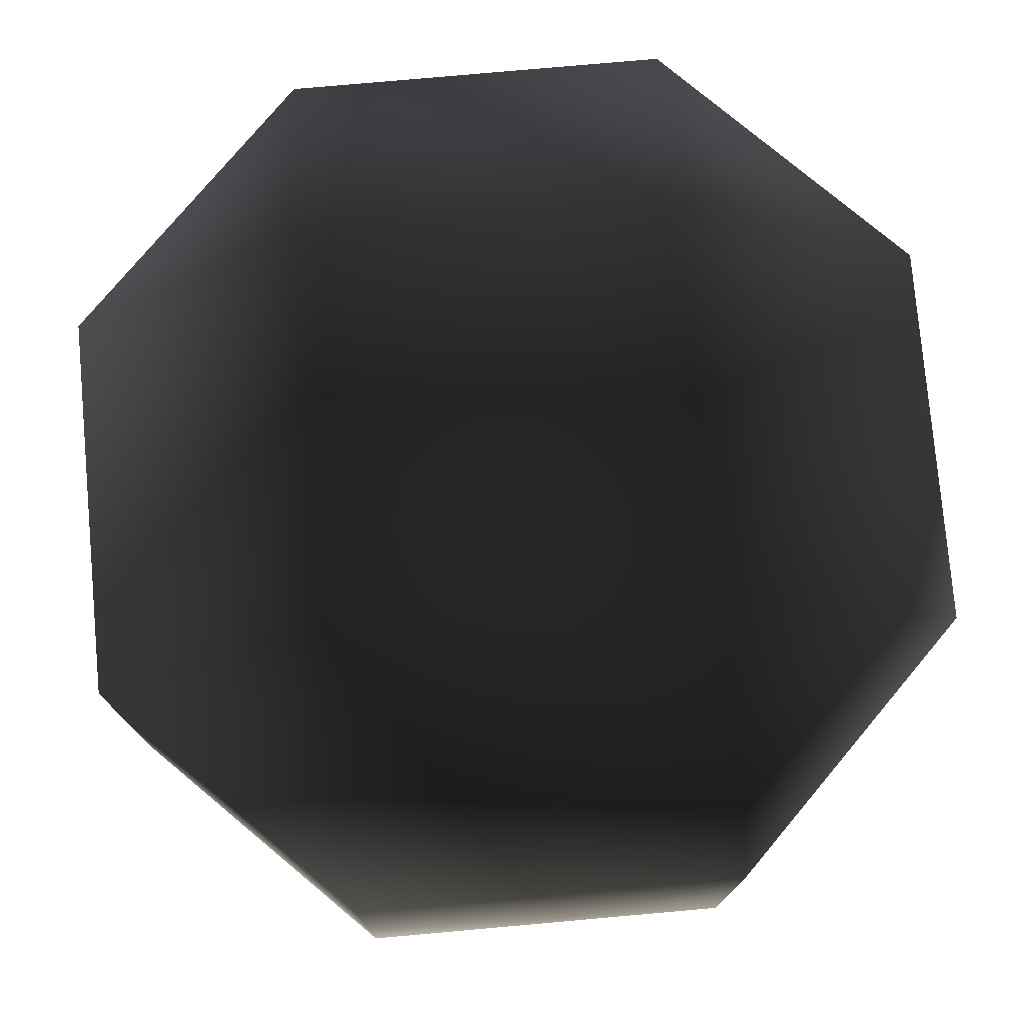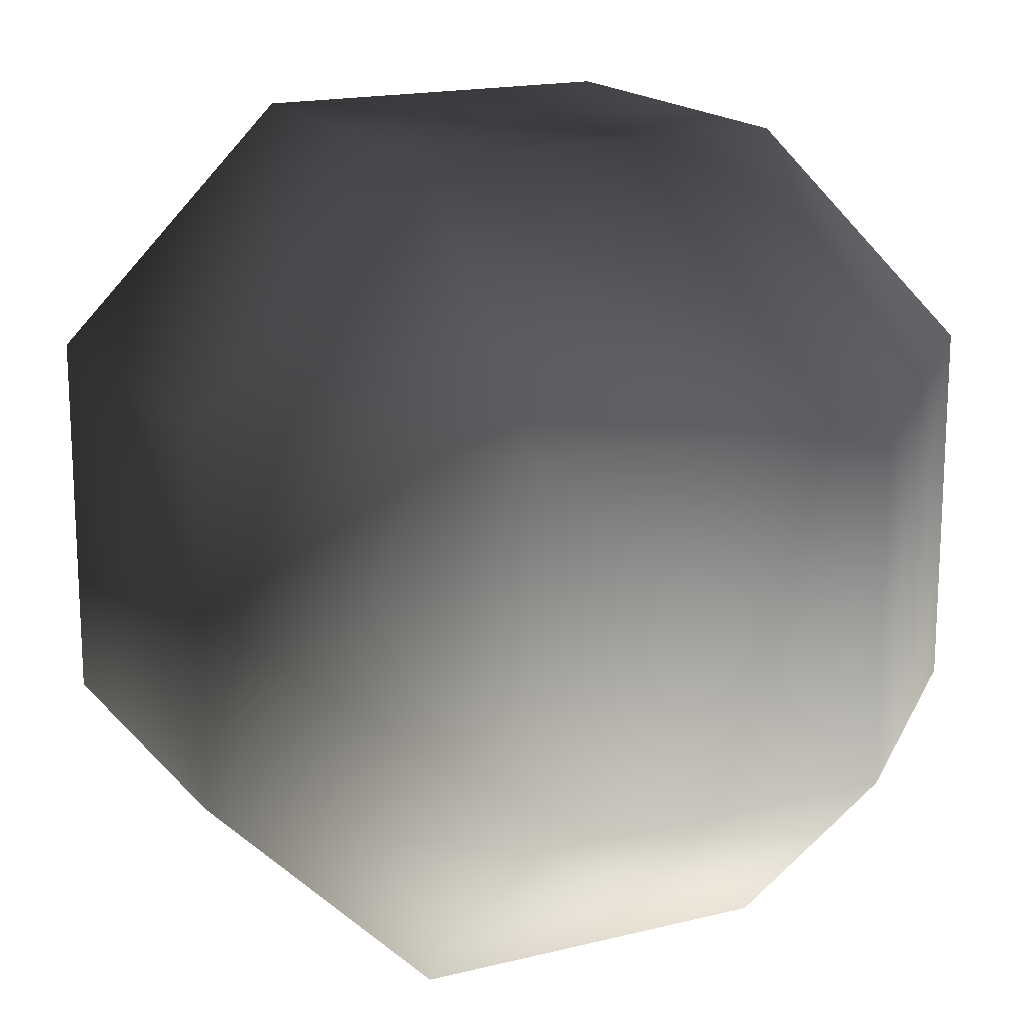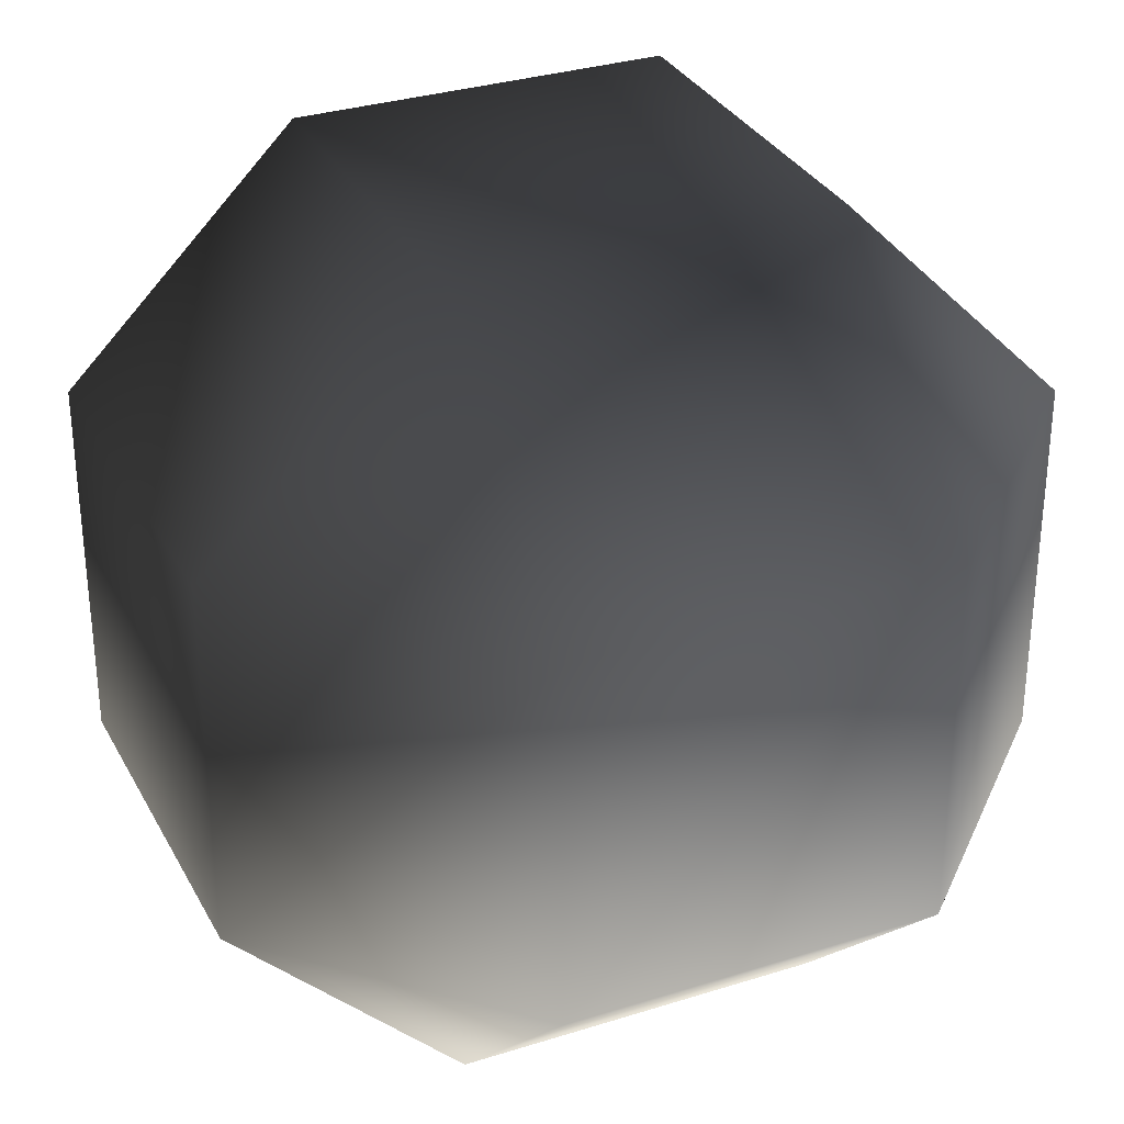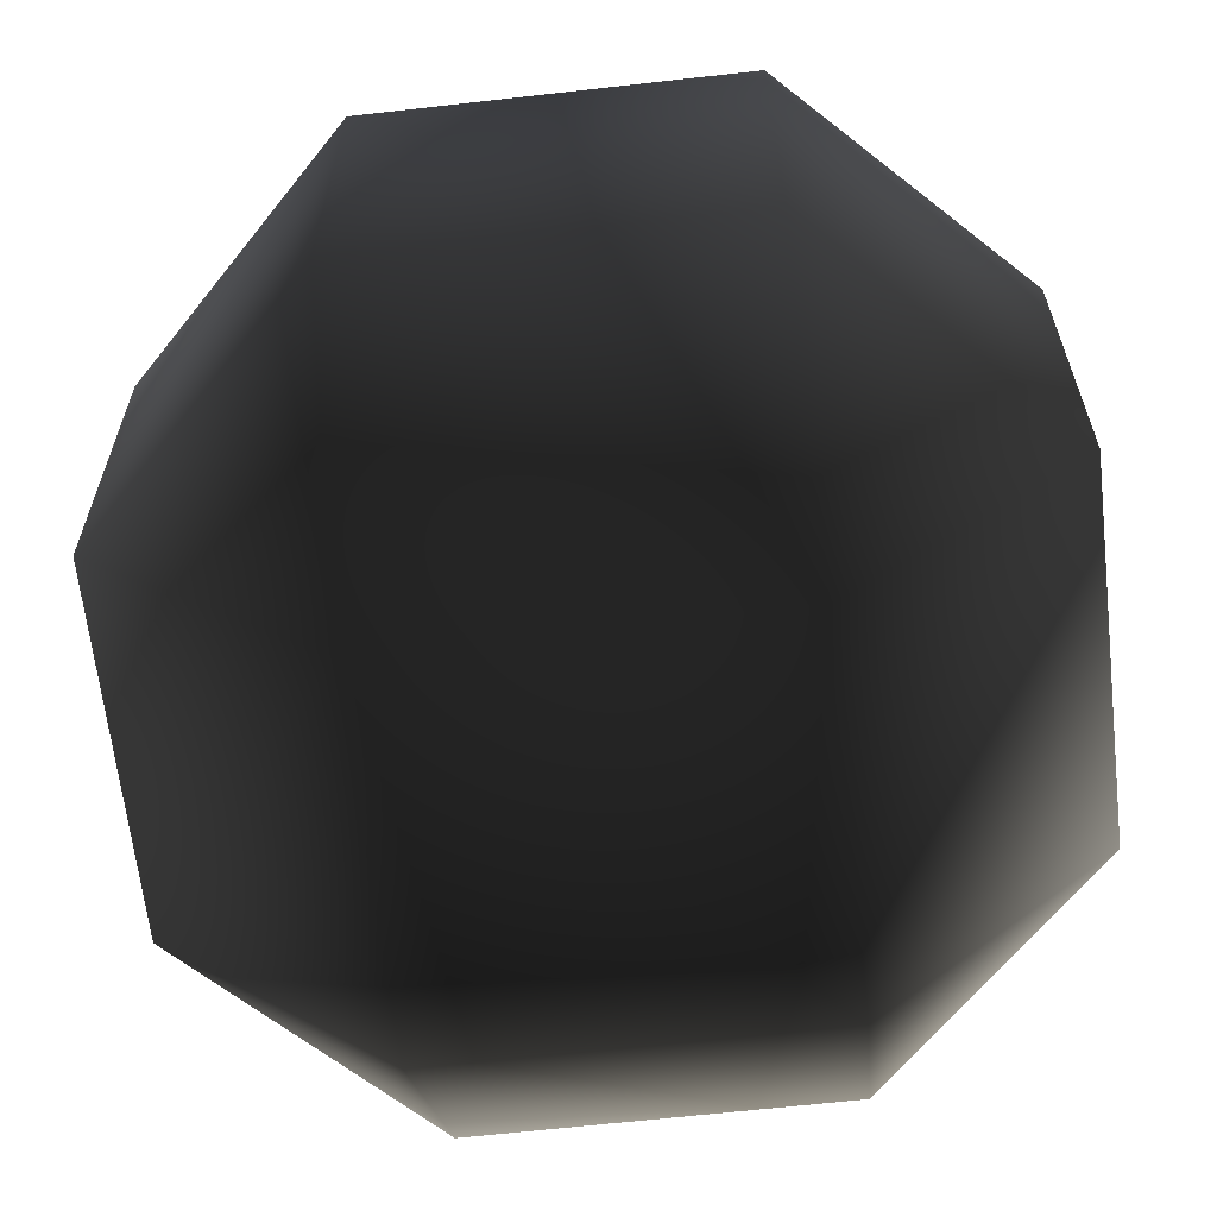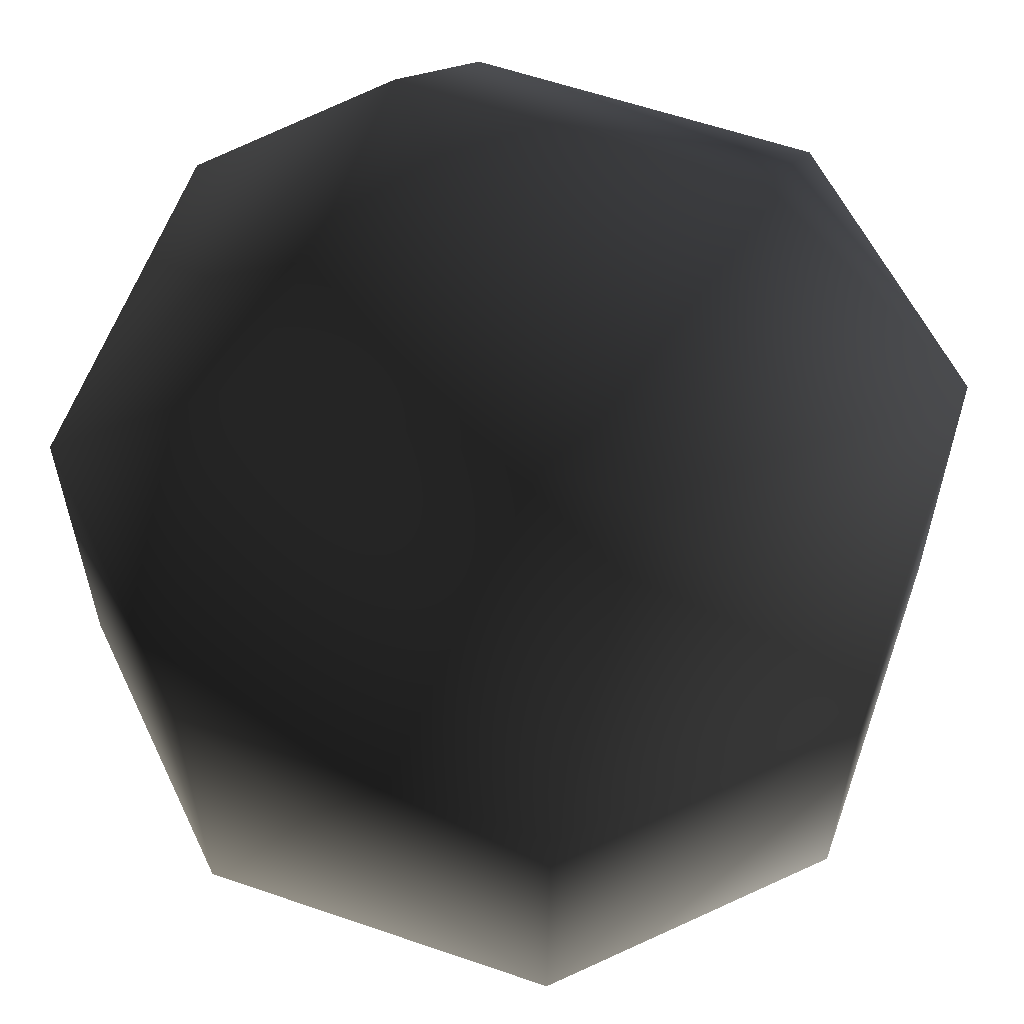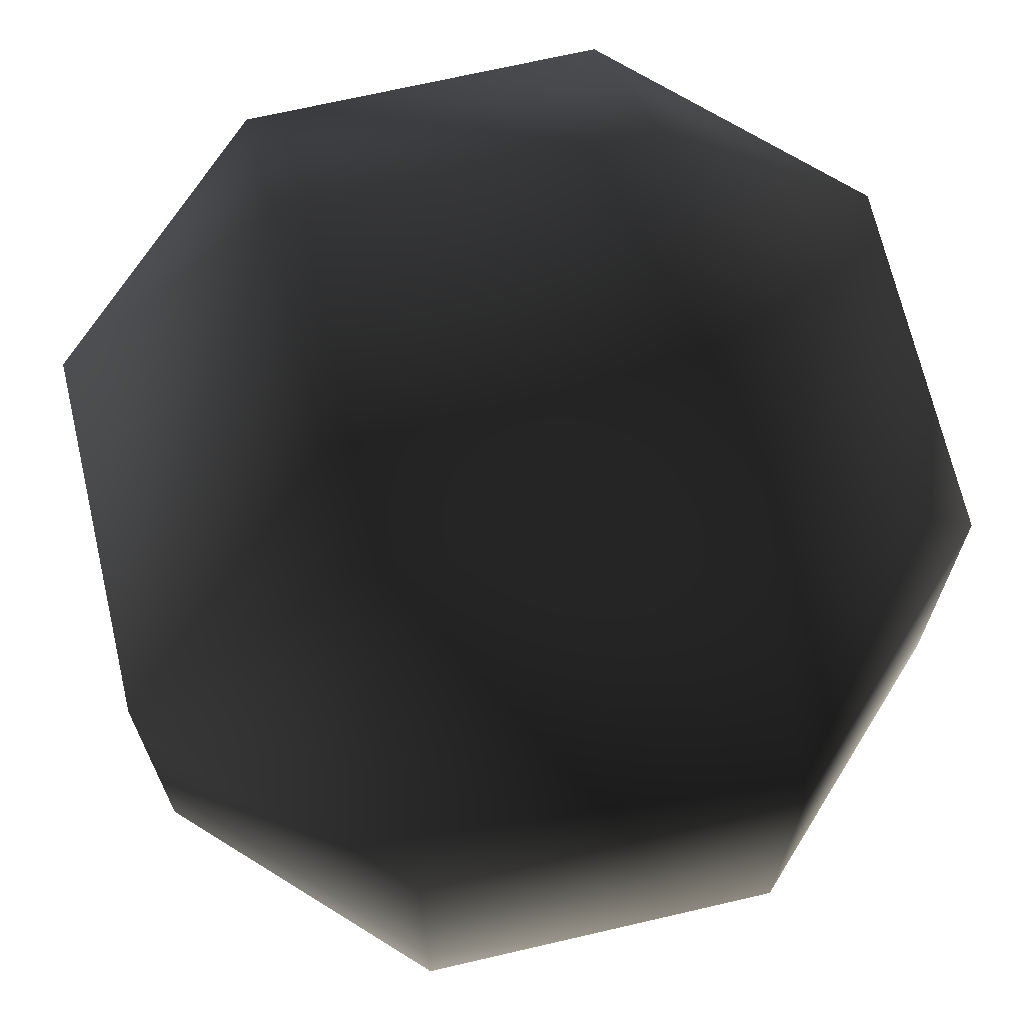
<metadata>
{"format":"obj","ext":"obj","renderer":"f3d","projection":"perspective","resolution":1024,"background":"white","views":[{"elev":77.2,"azim":174.9,"up":"+Y"},{"elev":17.1,"azim":63.4,"up":"+Z"},{"elev":31.7,"azim":-114.1,"up":"+Y"},{"elev":-64.2,"azim":-173.5,"up":"+Y"},{"elev":59.4,"azim":-160.5,"up":"+Z"},{"elev":68.8,"azim":-13.1,"up":"+Z"}]}
</metadata>
<code>
o 3090
v -1 26 28
v -5 26 32
v -1 30 32
v 1 30 32
v 1 26 28
v -1 24 28
v -5 24 32
v -5 26 34
v -1 30 34
v 1 30 34
v 5 26 32
v 5 24 32
v 1 24 28
v -1 20 32
v -1 20 34
v -5 24 34
v -1 26 38
v 1 26 38
v 5 26 34
v 5 24 34
v 1 20 32
v 1 20 34
v -1 24 38
v 1 24 38
v -3 28 26
v -7 28 30
v -3 32 30
v 3 32 30
v 3 28 26
v -3 22 26
v -7 22 30
v -7 28 36
v -3 32 36
v 3 32 36
v 7 28 30
v 7 22 30
v 3 22 26
v -3 18 30
v -3 18 36
v -7 22 36
v -3 28 40
v 3 28 40
v 7 28 36
v 7 22 36
v 3 18 30
v 3 18 36
v -3 22 40
v 3 22 40
v -4 29 24
v -9 29 29
v -4 34 29
v 4 34 29
v 4 29 24
v -4 21 24
v -9 21 29
v -9 29 37
v -4 34 37
v 4 34 37
v 9 29 29
v 9 21 29
v 4 21 24
v -4 16 29
v -4 16 37
v -9 21 37
v -4 29 42
v 4 29 42
v 9 29 37
v 9 21 37
v 4 16 29
v 4 16 37
v -4 21 42
v 4 21 42
f 1 2 3
f 1 3 4
f 1 4 5
f 1 5 6
f 1 6 2
f 2 6 7
f 2 7 8
f 2 8 3
f 3 8 9
f 3 9 10
f 3 10 4
f 4 10 11
f 4 11 5
f 5 11 12
f 5 12 13
f 5 13 6
f 6 13 14
f 6 14 7
f 7 14 15
f 7 15 16
f 7 16 8
f 8 16 17
f 8 17 9
f 9 17 18
f 9 18 10
f 10 18 19
f 10 19 11
f 11 19 20
f 11 20 12
f 12 20 21
f 12 21 13
f 13 21 14
f 14 21 15
f 15 21 22
f 15 22 23
f 15 23 16
f 16 23 17
f 17 23 24
f 17 24 18
f 18 24 19
f 19 24 20
f 20 24 22
f 20 22 21
f 22 24 23
f 25 26 27
f 25 27 28
f 25 28 29
f 25 29 30
f 25 30 26
f 26 30 31
f 26 31 32
f 26 32 27
f 27 32 33
f 27 33 34
f 27 34 28
f 28 34 35
f 28 35 29
f 29 35 36
f 29 36 37
f 29 37 30
f 30 37 38
f 30 38 31
f 31 38 39
f 31 39 40
f 31 40 32
f 32 40 41
f 32 41 33
f 33 41 42
f 33 42 34
f 34 42 43
f 34 43 35
f 35 43 44
f 35 44 36
f 36 44 45
f 36 45 37
f 37 45 38
f 38 45 39
f 39 45 46
f 39 46 47
f 39 47 40
f 40 47 41
f 41 47 48
f 41 48 42
f 42 48 43
f 43 48 44
f 44 48 46
f 44 46 45
f 46 48 47
f 49 50 51
f 49 51 52
f 49 52 53
f 49 53 54
f 49 54 50
f 50 54 55
f 50 55 56
f 50 56 51
f 51 56 57
f 51 57 58
f 51 58 52
f 52 58 59
f 52 59 53
f 53 59 60
f 53 60 61
f 53 61 54
f 54 61 62
f 54 62 55
f 55 62 63
f 55 63 64
f 55 64 56
f 56 64 65
f 56 65 57
f 57 65 66
f 57 66 58
f 58 66 67
f 58 67 59
f 59 67 68
f 59 68 60
f 60 68 69
f 60 69 61
f 61 69 62
f 62 69 63
f 63 69 70
f 63 70 71
f 63 71 64
f 64 71 65
f 65 71 72
f 65 72 66
f 66 72 67
f 67 72 68
f 68 72 70
f 68 70 69
f 70 72 71

</code>
